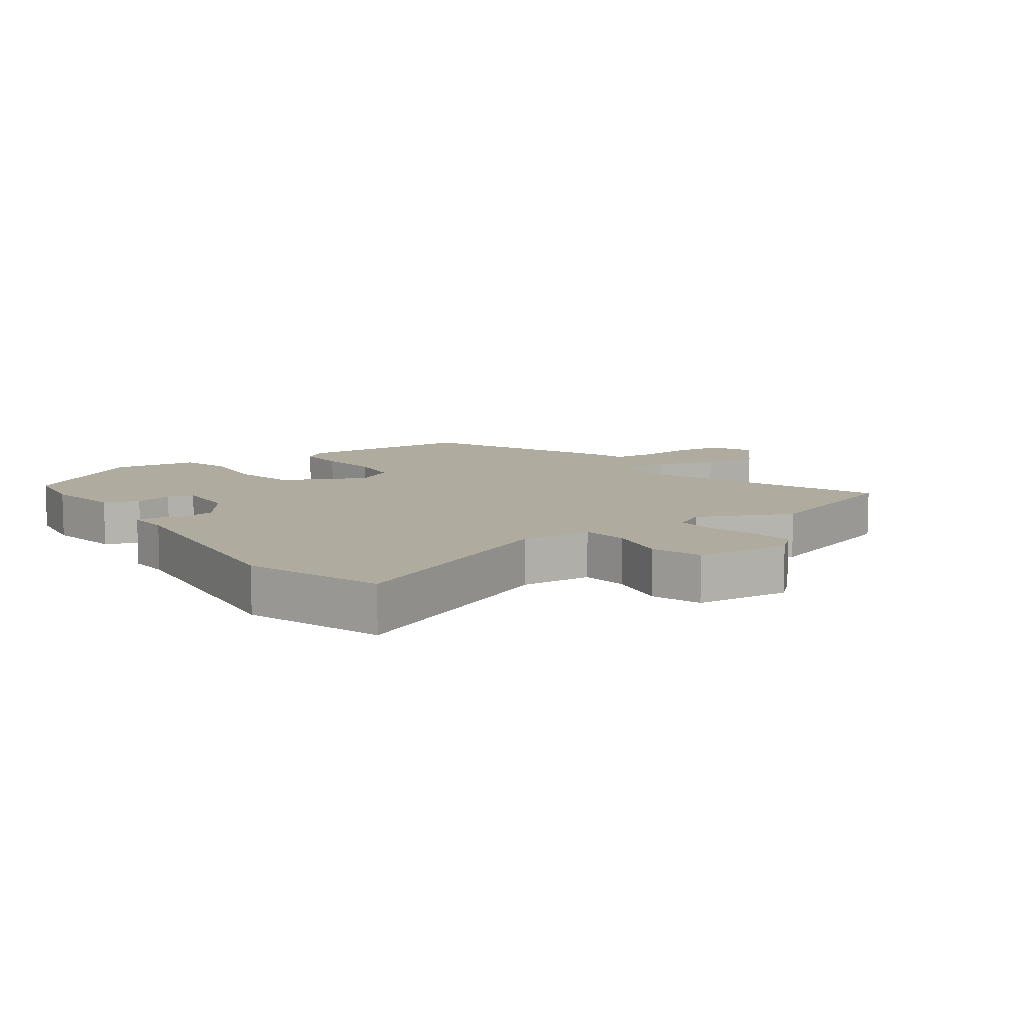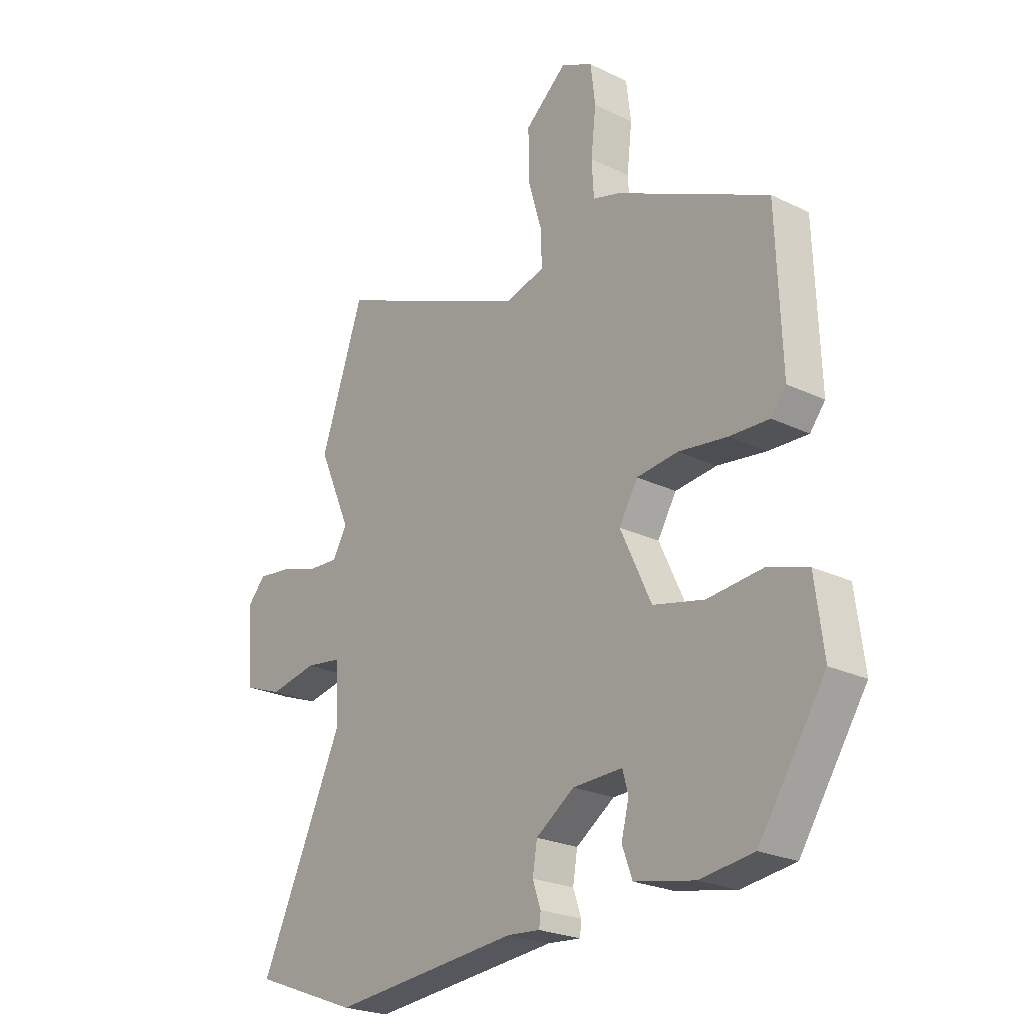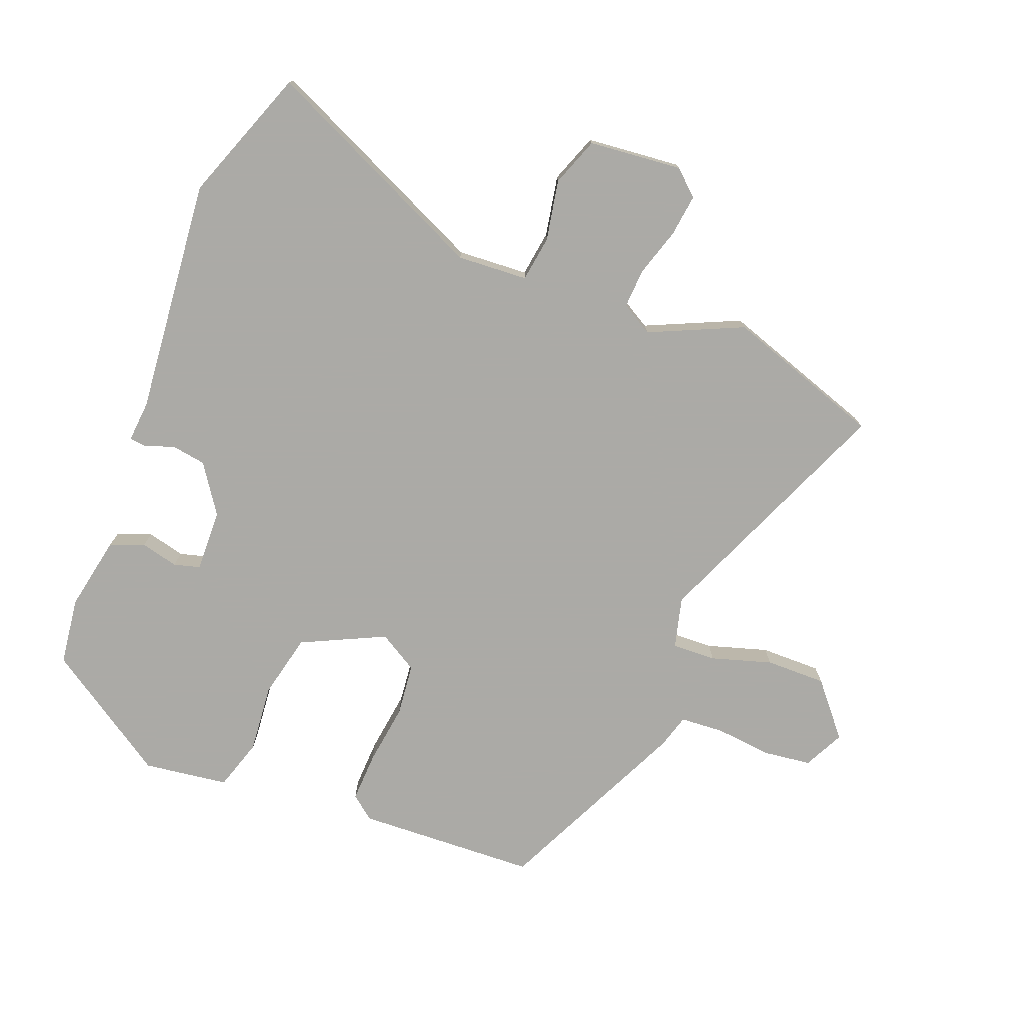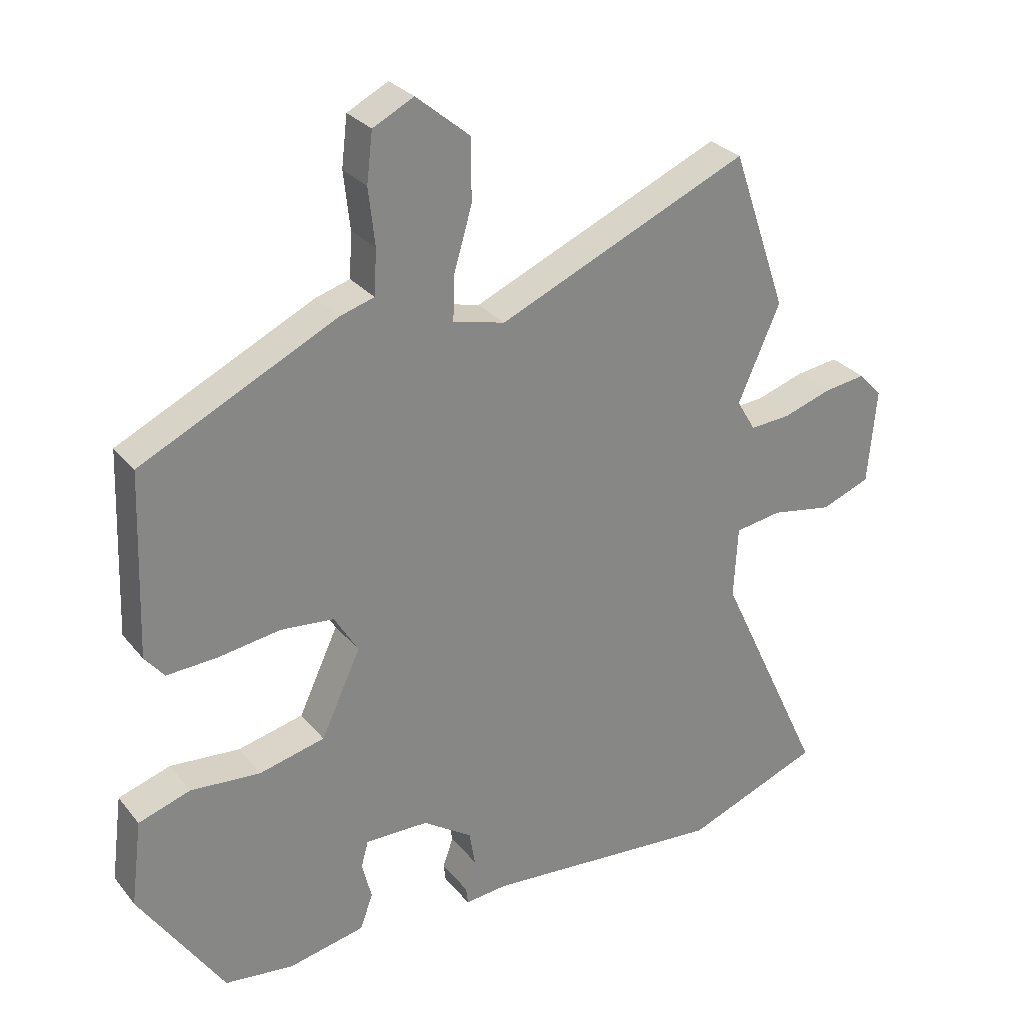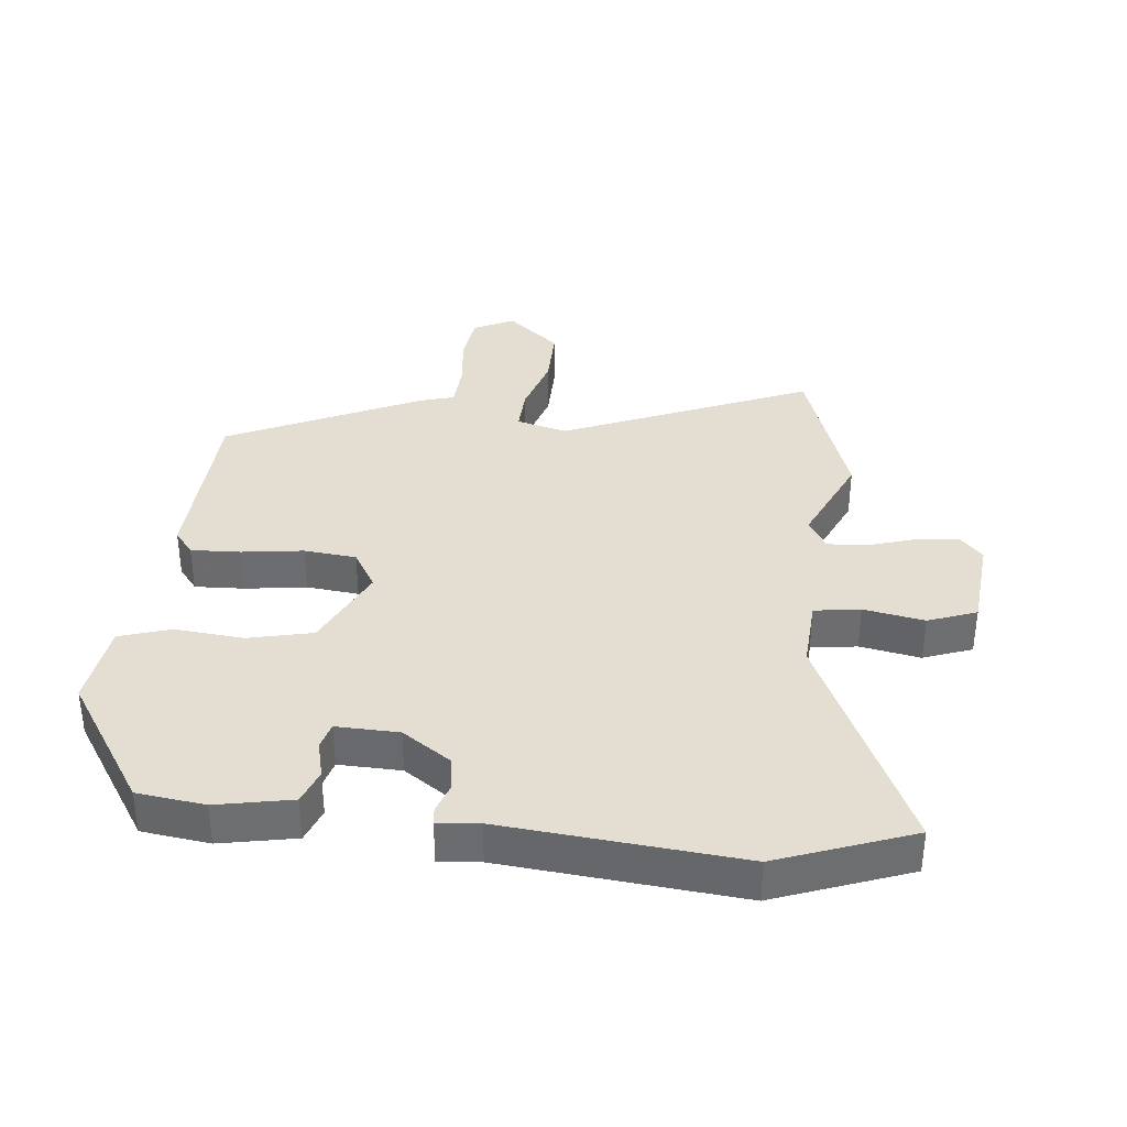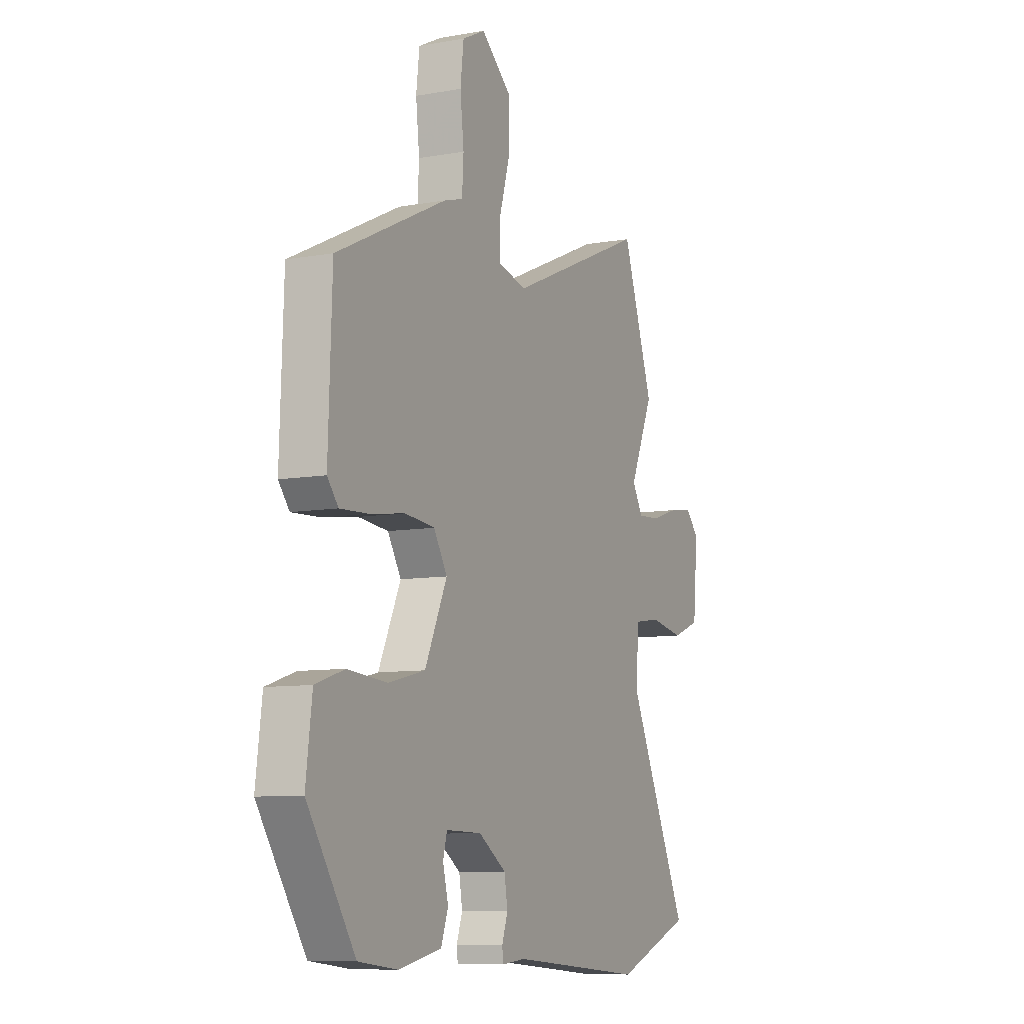
<metadata>
{"format":"obj","ext":"obj","renderer":"f3d","projection":"perspective","resolution":1024,"background":"white","views":[{"elev":9.6,"azim":-124.3,"up":"+Y"},{"elev":-24.0,"azim":51.2,"up":"+Z"},{"elev":-75.9,"azim":-110.8,"up":"+Y"},{"elev":28.6,"azim":149.1,"up":"+Z"},{"elev":36.1,"azim":-173.6,"up":"+Y"},{"elev":-8.8,"azim":115.7,"up":"+Z"}]}
</metadata>
<code>
v 0.488 0.07 0.388
v 0.498 0.07 0.105
v 0.468 0.07 0.068
v 0.39 0.07 0.072
v 0.294 0.07 0.086
v 0.212 0.07 0.078
v 0.175 0.07 0.017
v 0.236 0.07 -0.114
v 0.337 0.07 -0.138
v 0.445 0.07 -0.129
v 0.525 0.07 -0.155
v 0.542 0.07 -0.288
v 0.411 0.07 -0.485
v 0.305 0.07 -0.498
v 0.187 0.07 -0.474
v 0.167 0.07 -0.42
v 0.182 0.07 -0.361
v 0.171 0.07 -0.32
v 0.073 0.07 -0.322
v -0.003 0.07 -0.373
v -0.012 0.07 -0.427
v 0.004 0.07 -0.473
v 0.001 0.07 -0.499
v -0.064 0.07 -0.493
v -0.435 0.07 -0.525
v -0.645 0.07 -0.445
v -0.479 0.07 -0.09
v -0.485 0.07 0.021
v -0.557 0.07 0.032
v -0.652 0.07 0.015
v -0.728 0.07 0.044
v -0.741 0.07 0.191
v -0.705 0.07 0.23
v -0.639 0.07 0.221
v -0.564 0.07 0.197
v -0.502 0.07 0.193
v -0.473 0.07 0.242
v -0.538 0.07 0.389
v -0.453 0.07 0.635
v -0.066 0.07 0.467
v 0.014 0.07 0.487
v 0.012 0.07 0.556
v -0.016 0.07 0.651
v -0.016 0.07 0.746
v 0.067 0.07 0.815
v 0.13 0.07 0.783
v 0.139 0.07 0.707
v 0.129 0.07 0.619
v 0.133 0.07 0.55
v 0.186 0.07 0.534
v 0.488 0 0.388
v 0.498 0 0.105
v 0.468 0 0.068
v 0.39 0 0.072
v 0.294 0 0.086
v 0.212 0 0.078
v 0.175 0 0.017
v 0.236 0 -0.114
v 0.337 0 -0.138
v 0.445 0 -0.129
v 0.525 0 -0.155
v 0.542 0 -0.288
v 0.411 0 -0.485
v 0.305 0 -0.498
v 0.187 0 -0.474
v 0.167 0 -0.42
v 0.182 0 -0.361
v 0.171 0 -0.32
v 0.073 0 -0.322
v -0.003 0 -0.373
v -0.012 0 -0.427
v 0.004 0 -0.473
v 0.001 0 -0.499
v -0.064 0 -0.493
v -0.435 0 -0.525
v -0.645 0 -0.445
v -0.479 0 -0.09
v -0.485 0 0.021
v -0.557 0 0.032
v -0.652 0 0.015
v -0.728 0 0.044
v -0.741 0 0.191
v -0.705 0 0.23
v -0.639 0 0.221
v -0.564 0 0.197
v -0.502 0 0.193
v -0.473 0 0.242
v -0.538 0 0.389
v -0.453 0 0.635
v -0.066 0 0.467
v 0.014 0 0.487
v 0.012 0 0.556
v -0.016 0 0.651
v -0.016 0 0.746
v 0.067 0 0.815
v 0.13 0 0.783
v 0.139 0 0.707
v 0.129 0 0.619
v 0.133 0 0.55
v 0.186 0 0.534
f 49 50 1 2
f 45 46 47 48
f 45 48 49
f 42 43 44 45
f 41 42 45 49
f 37 38 39 40
f 36 37 40 41
f 32 33 34 35
f 32 35 36
f 29 30 31 32
f 28 29 32 36
f 24 25 26 27
f 24 27 28
f 21 22 23 24
f 20 21 24 28
f 19 20 28 36
f 14 15 16 17
f 14 17 18
f 13 14 18
f 12 13 18
f 9 10 11 12
f 8 9 12 18
f 7 8 18 19
f 2 3 4 5
f 41 49 2 5
f 7 19 36 41
f 6 7 41
f 5 6 41
f 52 51 100 99
f 98 97 96 95
f 99 98 95
f 95 94 93 92
f 99 95 92 91
f 90 89 88 87
f 91 90 87 86
f 85 84 83 82
f 86 85 82
f 82 81 80 79
f 86 82 79 78
f 77 76 75 74
f 78 77 74
f 74 73 72 71
f 78 74 71 70
f 86 78 70 69
f 67 66 65 64
f 68 67 64
f 68 64 63
f 68 63 62
f 62 61 60 59
f 68 62 59 58
f 69 68 58 57
f 55 54 53 52
f 55 52 99 91
f 91 86 69 57
f 91 57 56
f 91 56 55
f 1 51 52 2
f 2 52 53 3
f 3 53 54 4
f 4 54 55 5
f 5 55 56 6
f 6 56 57 7
f 7 57 58 8
f 8 58 59 9
f 9 59 60 10
f 10 60 61 11
f 11 61 62 12
f 12 62 63 13
f 13 63 64 14
f 14 64 65 15
f 15 65 66 16
f 16 66 67 17
f 17 67 68 18
f 18 68 69 19
f 19 69 70 20
f 20 70 71 21
f 21 71 72 22
f 22 72 73 23
f 23 73 74 24
f 24 74 75 25
f 25 75 76 26
f 26 76 77 27
f 27 77 78 28
f 28 78 79 29
f 29 79 80 30
f 30 80 81 31
f 31 81 82 32
f 32 82 83 33
f 33 83 84 34
f 34 84 85 35
f 35 85 86 36
f 36 86 87 37
f 37 87 88 38
f 38 88 89 39
f 39 89 90 40
f 40 90 91 41
f 41 91 92 42
f 42 92 93 43
f 43 93 94 44
f 44 94 95 45
f 45 95 96 46
f 46 96 97 47
f 47 97 98 48
f 48 98 99 49
f 49 99 100 50
f 50 100 51 1

</code>
